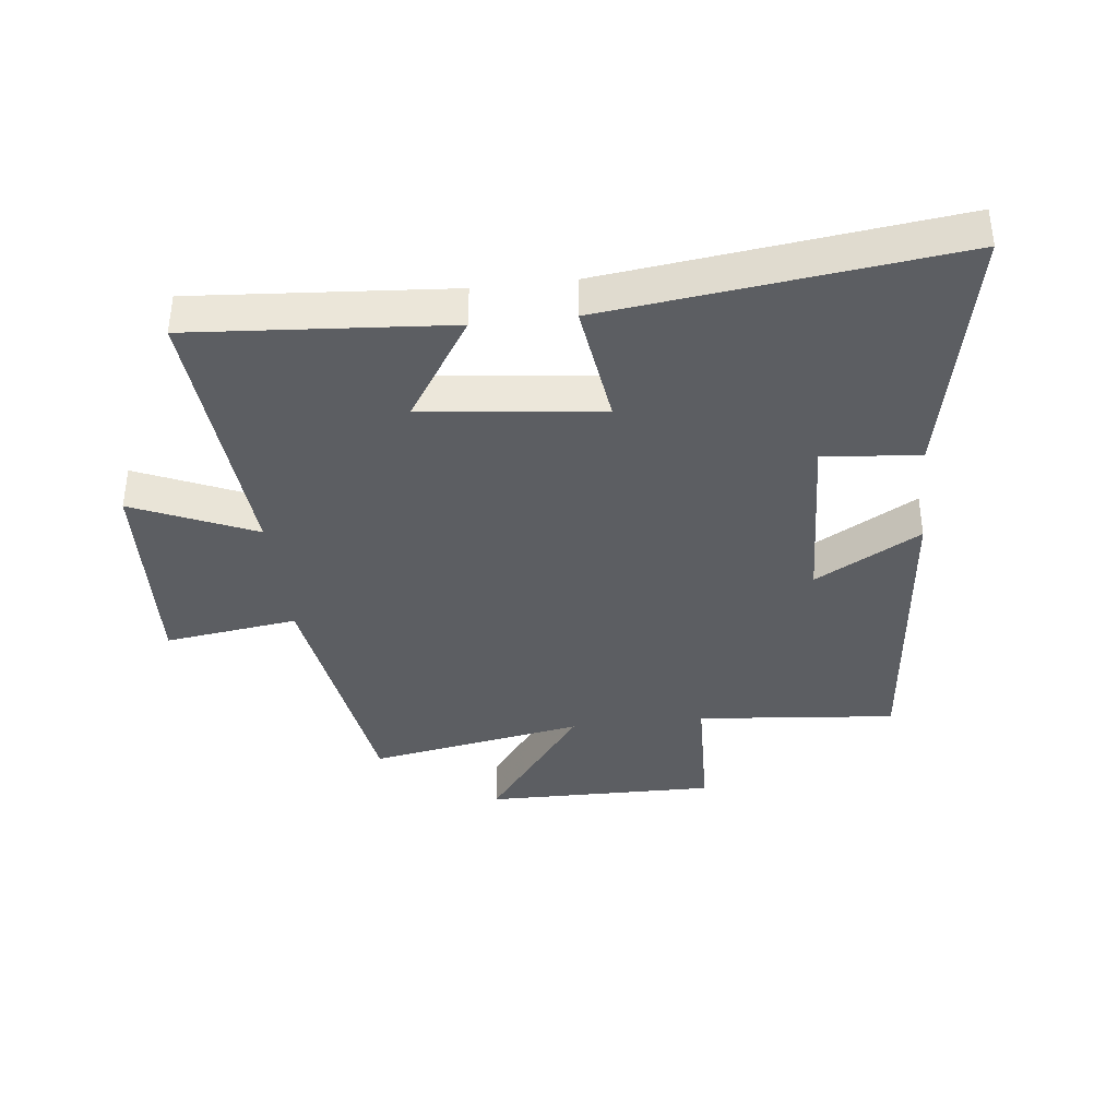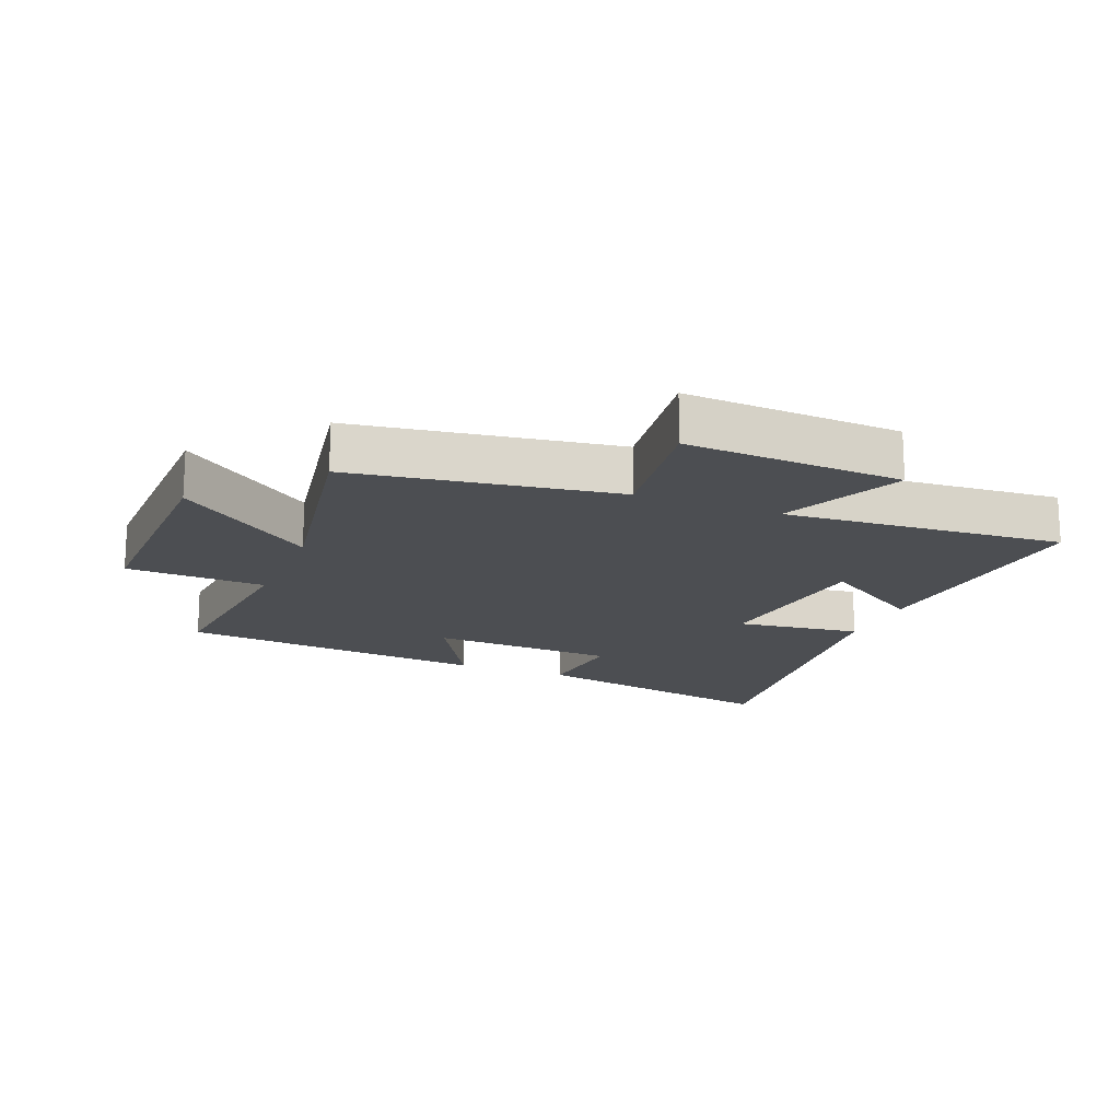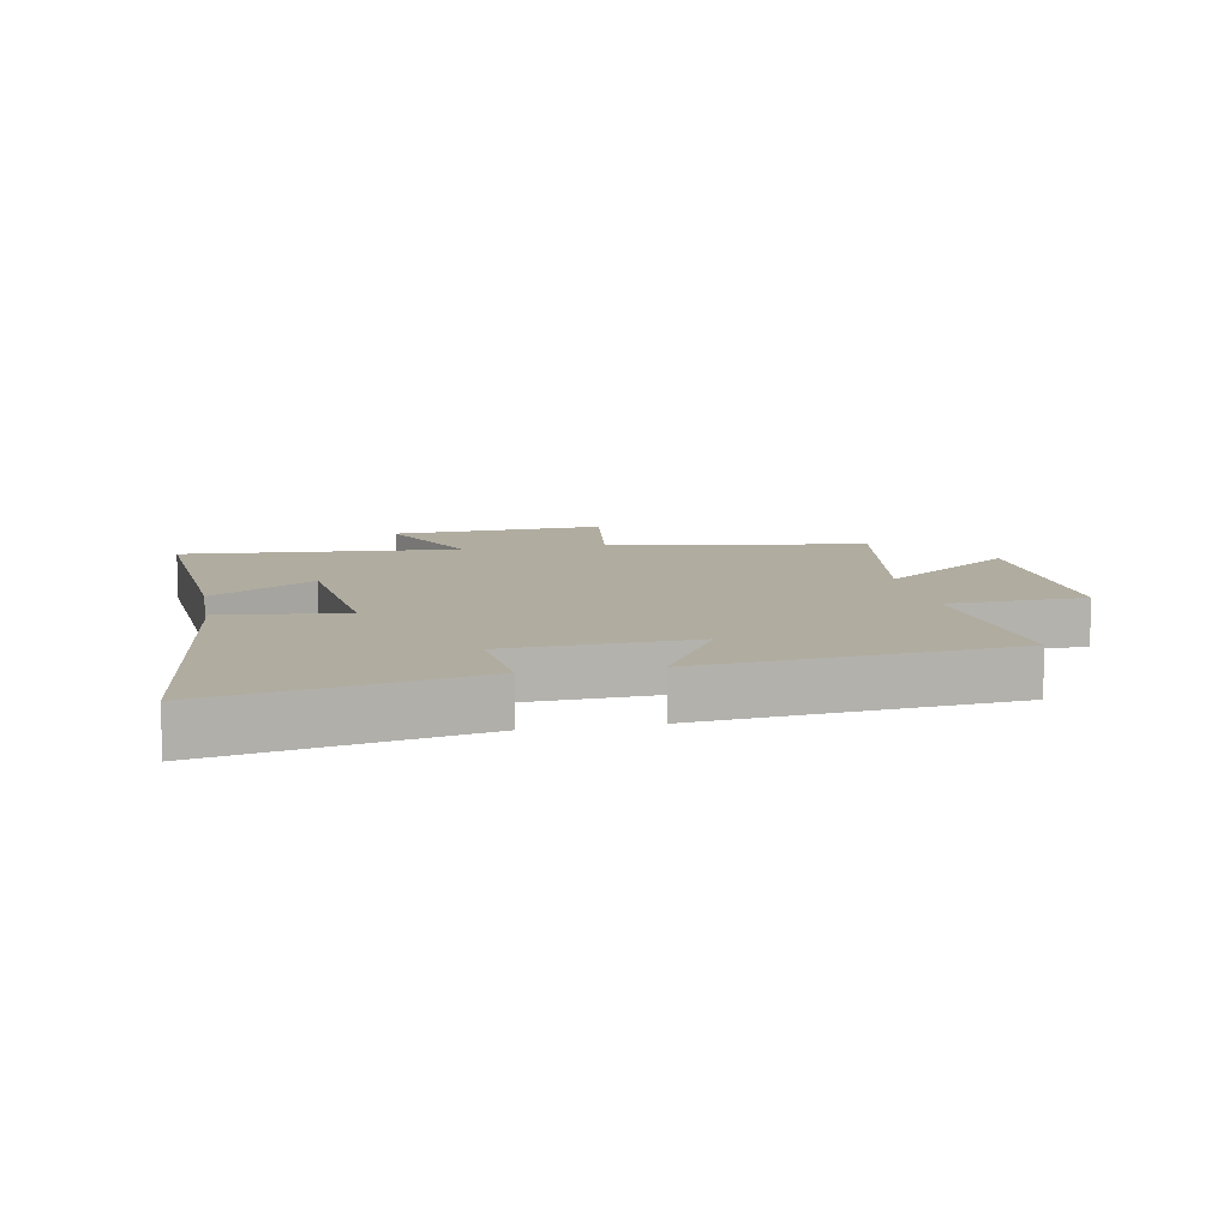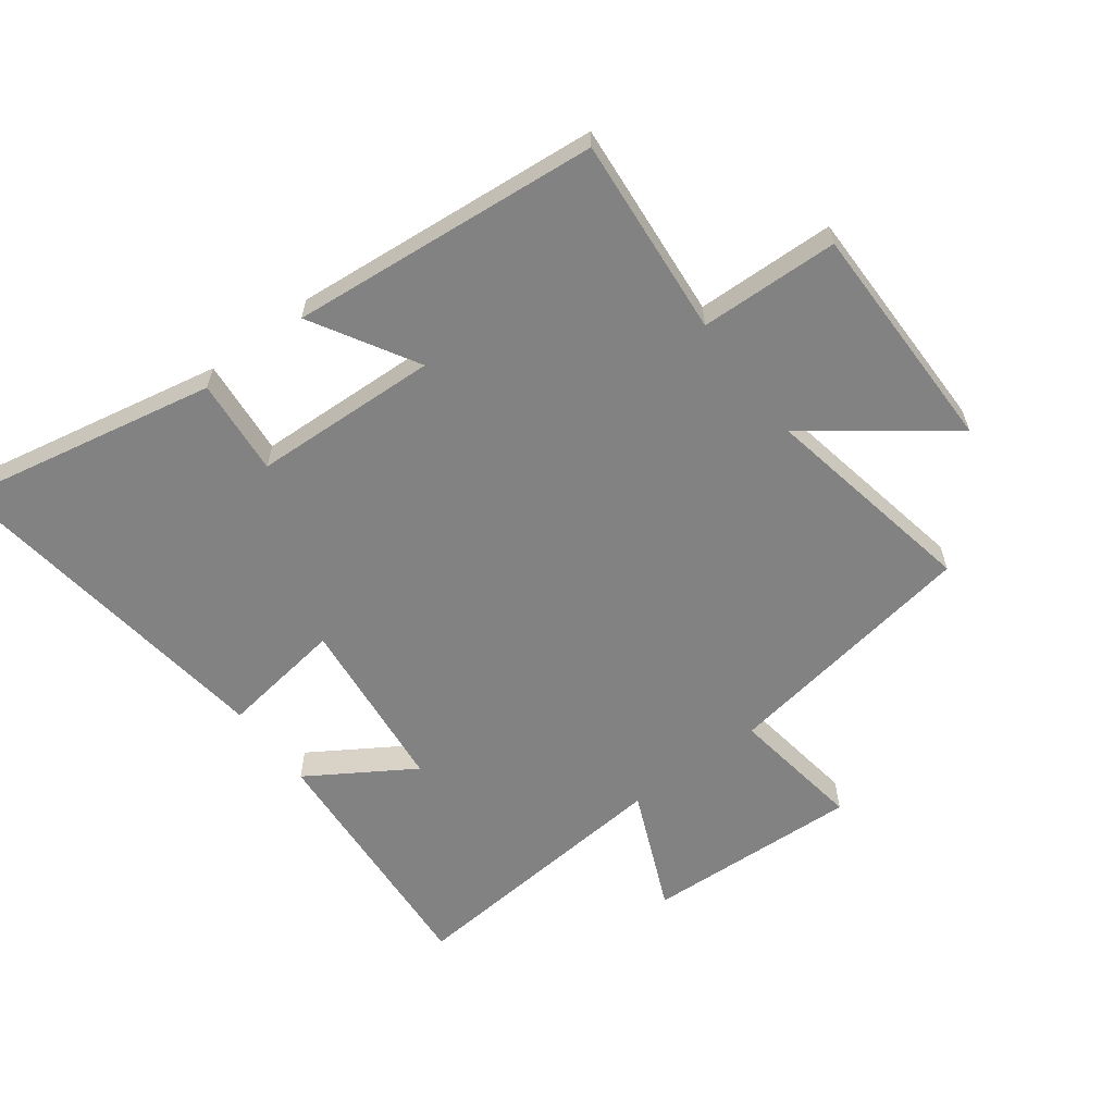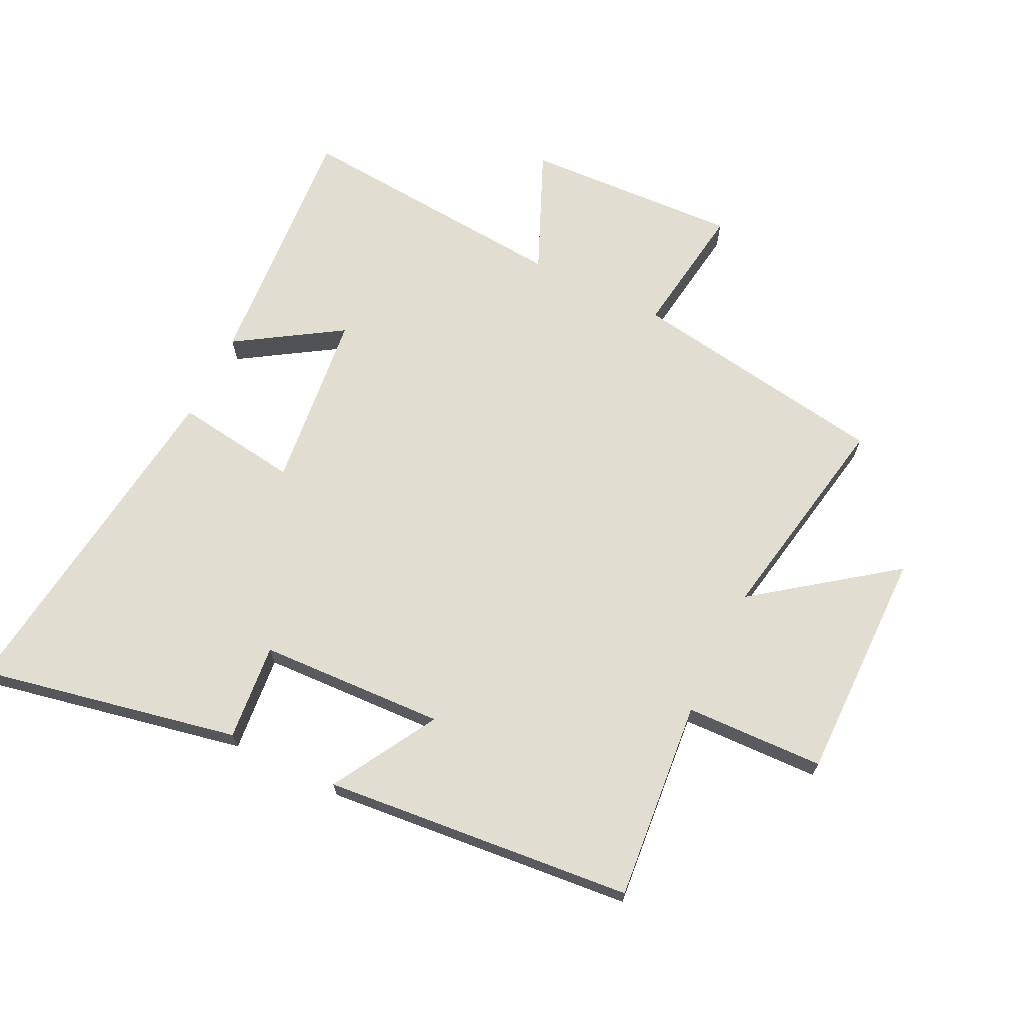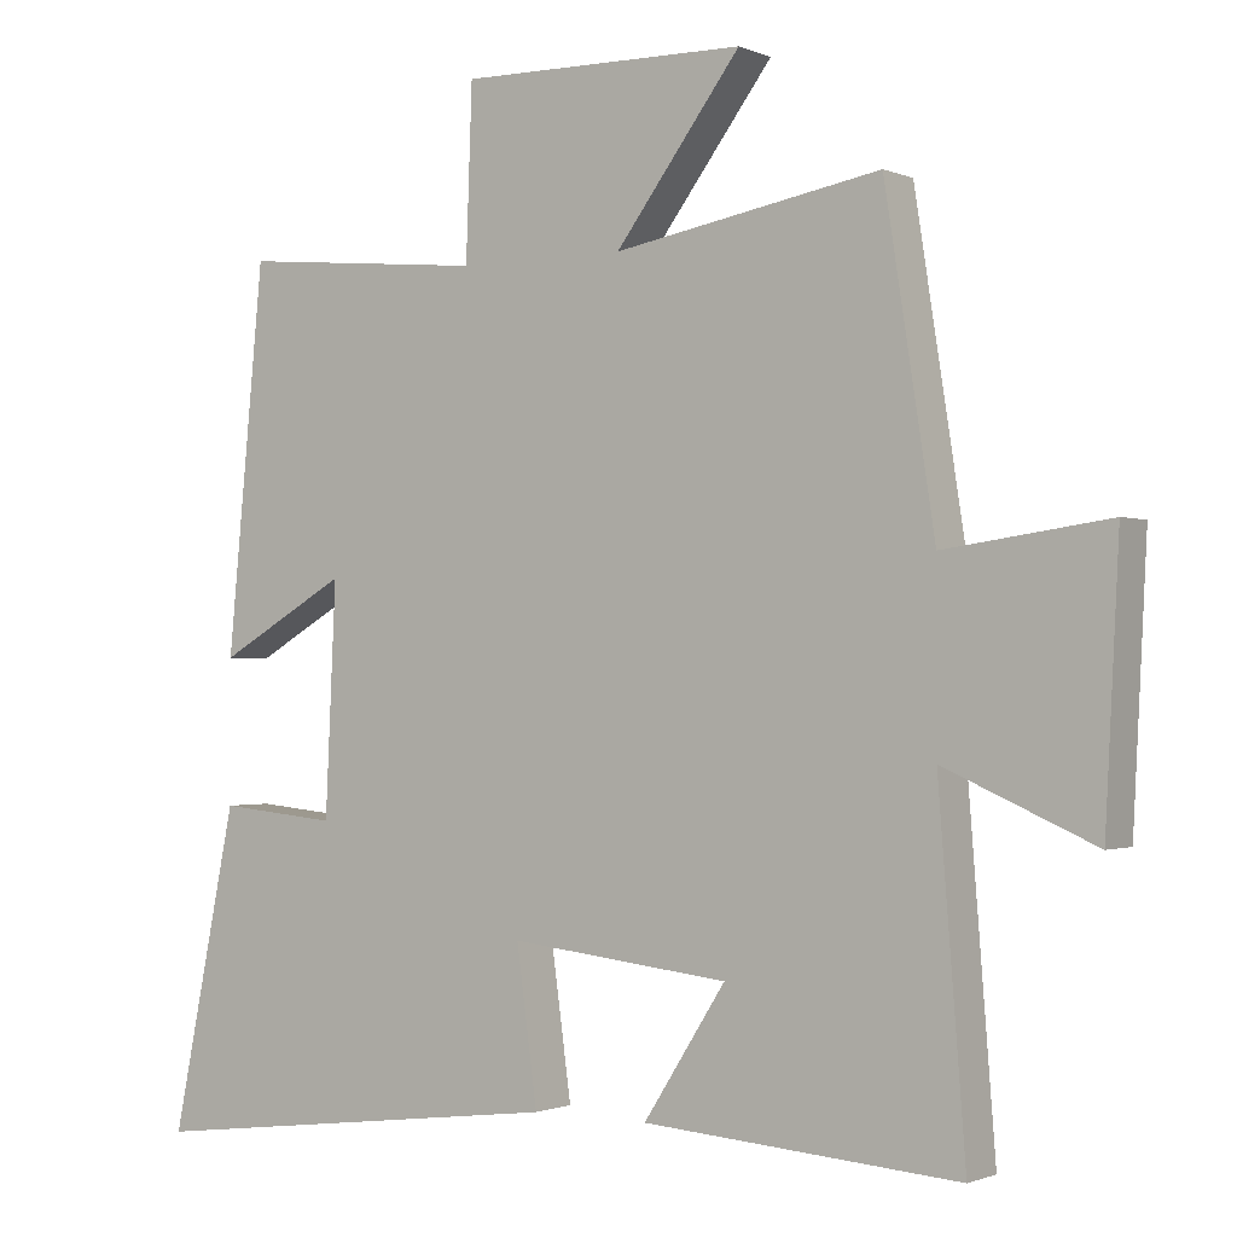
<metadata>
{"format":"obj","ext":"obj","renderer":"f3d","projection":"perspective","resolution":1024,"background":"white","views":[{"elev":-37.8,"azim":-173.5,"up":"+Y"},{"elev":-16.8,"azim":67.8,"up":"+Y"},{"elev":10.0,"azim":-100.9,"up":"+Y"},{"elev":-60.7,"azim":-52.8,"up":"+Y"},{"elev":68.4,"azim":-63.8,"up":"+Y"},{"elev":-1.1,"azim":33.8,"up":"+Z"}]}
</metadata>
<code>
v -0.452 0.07 0.53
v -0.131 0.07 0.5
v -0.123 0.07 0.723
v 0.251 0.07 0.719
v 0.087 0.07 0.5
v 0.435 0.07 0.563
v 0.5 0.07 0.145
v 0.714 0.07 0.175
v 0.696 0.07 -0.171
v 0.5 0.07 -0.085
v 0.535 0.07 -0.531
v 0.124 0.07 -0.5
v 0.231 0.07 -0.333
v -0.055 0.07 -0.301
v -0.028 0.07 -0.5
v -0.585 0.07 -0.569
v -0.5 0.07 -0.153
v -0.345 0.07 -0.168
v -0.331 0.07 0.13
v -0.5 0.07 0.033
v -0.452 0 0.53
v -0.131 0 0.5
v -0.123 0 0.723
v 0.251 0 0.719
v 0.087 0 0.5
v 0.435 0 0.563
v 0.5 0 0.145
v 0.714 0 0.175
v 0.696 0 -0.171
v 0.5 0 -0.085
v 0.535 0 -0.531
v 0.124 0 -0.5
v 0.231 0 -0.333
v -0.055 0 -0.301
v -0.028 0 -0.5
v -0.585 0 -0.569
v -0.5 0 -0.153
v -0.345 0 -0.168
v -0.331 0 0.13
v -0.5 0 0.033
f 19 20 1 2
f 18 19 2
f 16 17 18
f 15 16 18
f 14 15 18
f 13 14 18 2
f 10 11 12 13
f 10 13 2 3
f 7 8 9 10
f 5 6 7 10
f 5 10 3
f 3 4 5
f 22 21 40 39
f 22 39 38
f 38 37 36
f 38 36 35
f 38 35 34
f 22 38 34 33
f 33 32 31 30
f 23 22 33 30
f 30 29 28 27
f 30 27 26 25
f 23 30 25
f 25 24 23
f 1 21 22 2
f 2 22 23 3
f 3 23 24 4
f 4 24 25 5
f 5 25 26 6
f 6 26 27 7
f 7 27 28 8
f 8 28 29 9
f 9 29 30 10
f 10 30 31 11
f 11 31 32 12
f 12 32 33 13
f 13 33 34 14
f 14 34 35 15
f 15 35 36 16
f 16 36 37 17
f 17 37 38 18
f 18 38 39 19
f 19 39 40 20
f 20 40 21 1

</code>
